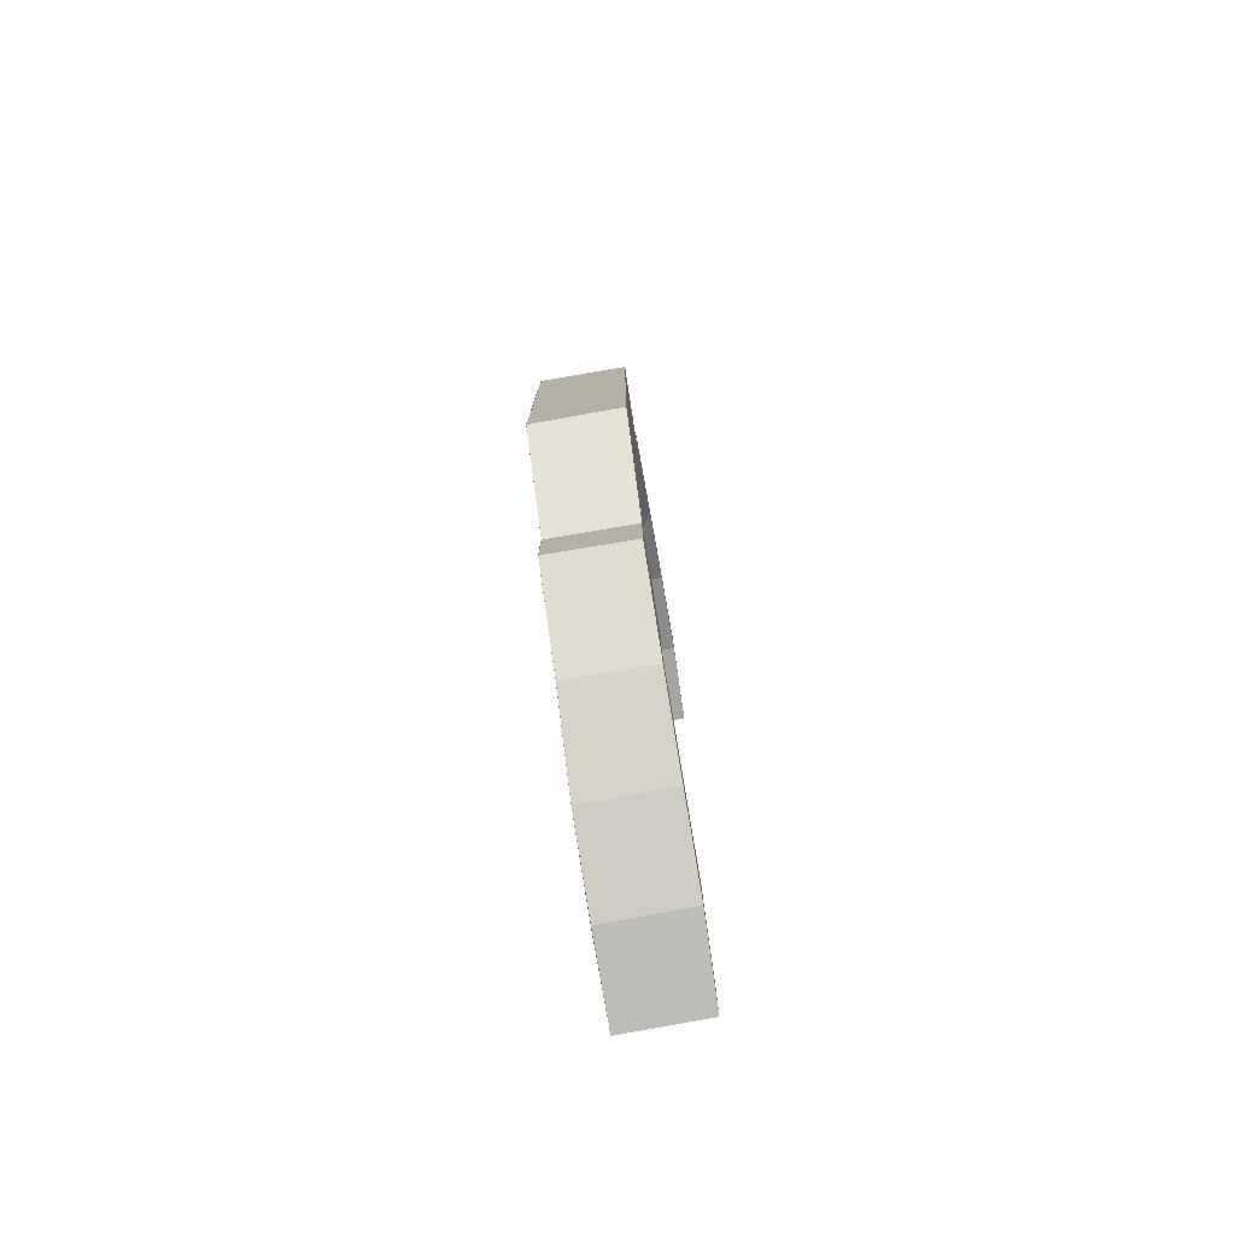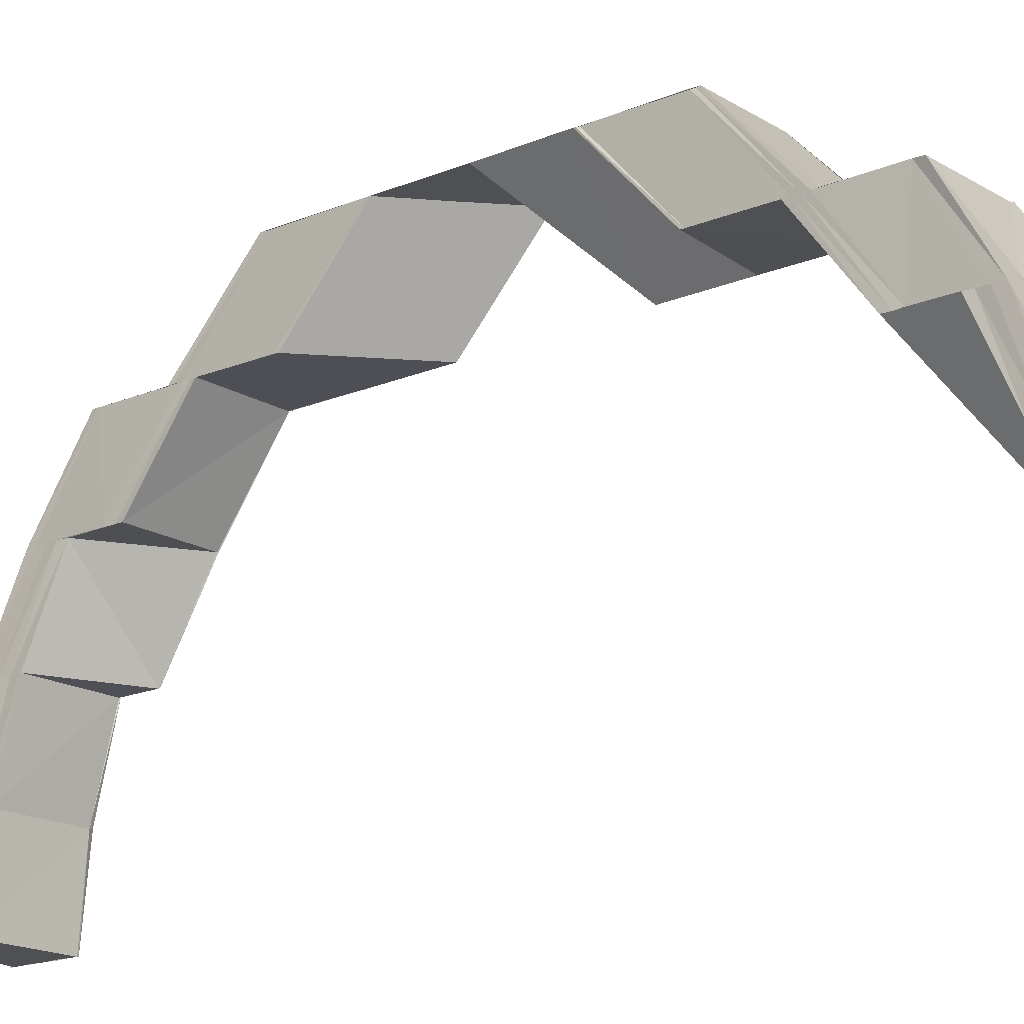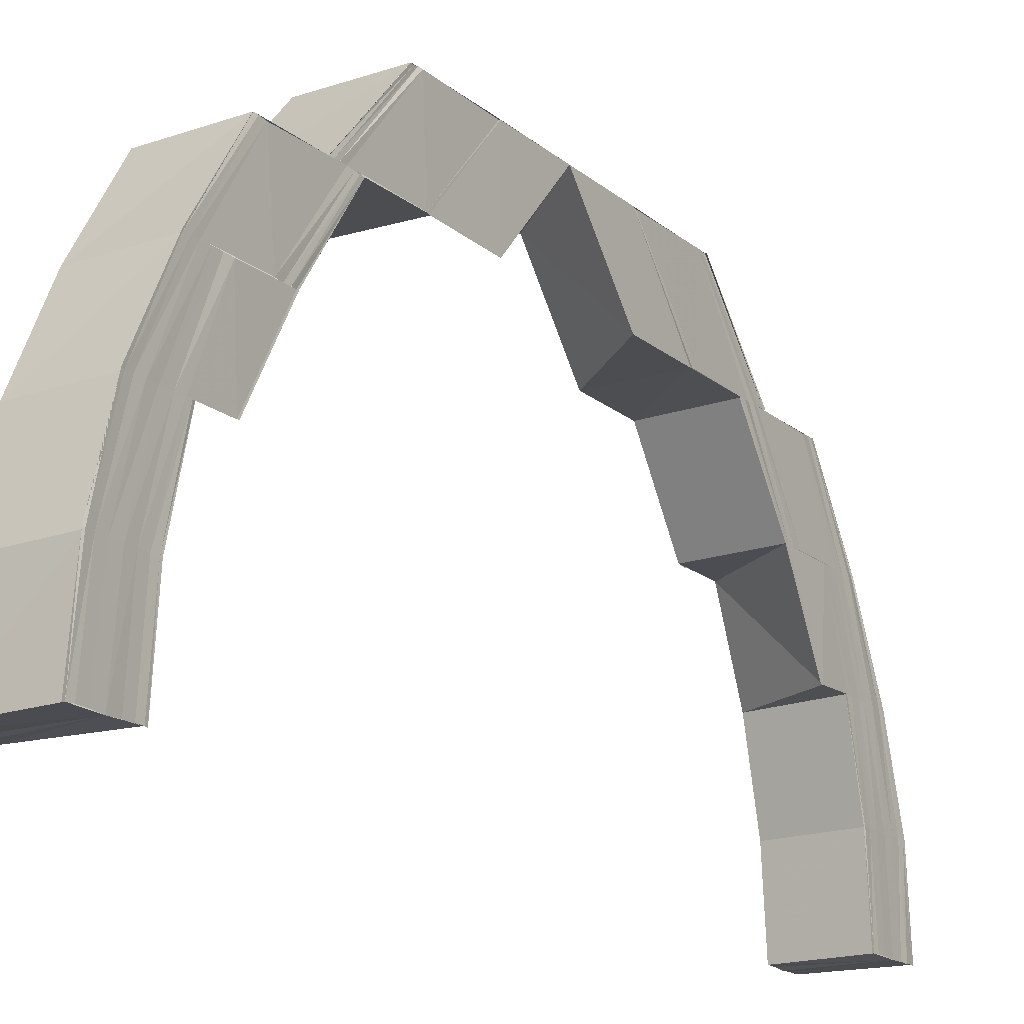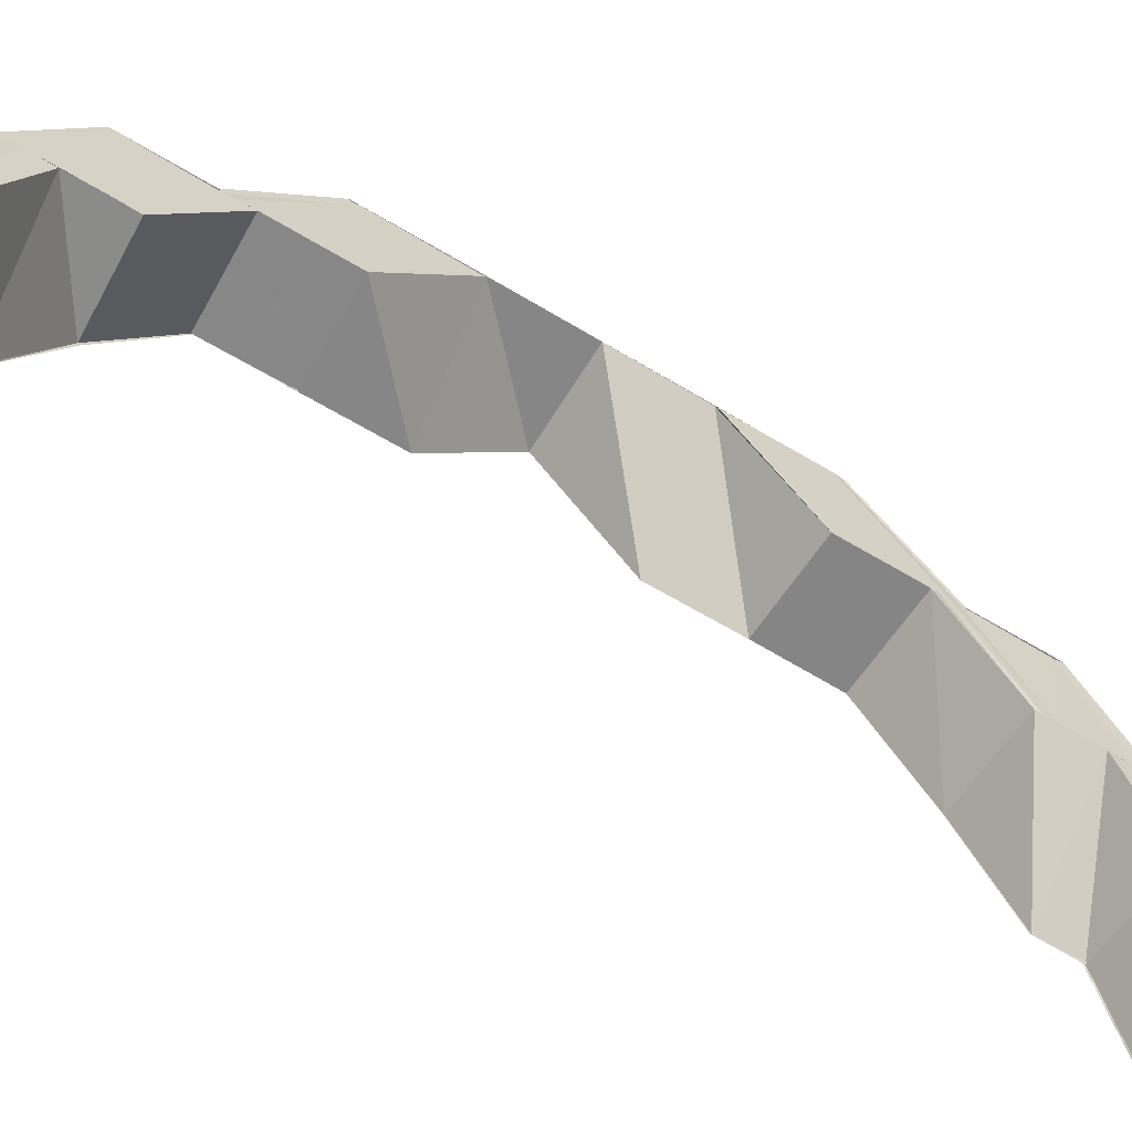
<metadata>
{"format":"obj","ext":"obj","renderer":"f3d","projection":"perspective","resolution":1024,"background":"white","views":[{"elev":-77.7,"azim":-170.6,"up":"+Z"},{"elev":-18.7,"azim":-51.7,"up":"+Y"},{"elev":-16.7,"azim":31.6,"up":"+Y"},{"elev":-62.3,"azim":-121.7,"up":"+Y"}]}
</metadata>
<code>
o 16109
v 2228 1862 7.55
v 2228 1862 7.551
v 2228 1862 7.55
v 2228 1862 7.551
v 2228 1862 7.55
v 2228 1862 7.551
v 2228 1862 7.552
v 2228 1862 7.555
v 2228 1862 7.551
v 2228 1862 7.56
v 2228 1862 7.554
v 2228 1862 7.566
v 2228 1862 7.559
v 2228 1862 7.552
v 2228 1862 7.551
v 2228 1862 7.554
v 2228 1862 7.554
v 2228 1862 7.551
v 2228 1862 7.551
v 2228 1862 7.555
v 2228 1862 7.554
v 2228 1862 7.559
v 2228 1862 7.559
v 2228 1862 7.554
v 2228 1862 7.554
v 2228 1862 7.56
v 2228 1862 7.559
v 2228 1862 7.566
v 2228 1862 7.566
v 2228 1862 7.565
v 2228 1862 7.566
v 2228 1862 7.559
v 2228 1862 7.559
v 2228 1862 7.574
v 2228 1862 7.566
v 2228 1862 7.574
v 2228 1862 7.574
v 2228 1862 7.583
v 2228 1862 7.575
v 2228 1862 7.584
v 2228 1862 7.583
v 2228 1862 7.574
v 2228 1862 7.584
v 2228 1862 7.576
v 2228 1862 7.585
v 2228 1862 7.594
v 2228 1862 7.594
v 2228 1862 7.585
v 2228 1862 7.594
v 2228 1862 7.586
v 2228 1862 7.594
v 2228 1862 7.603
v 2228 1862 7.603
v 2228 1862 7.593
v 2228 1862 7.586
v 2228 1862 7.577
v 2228 1862 7.577
v 2228 1862 7.577
v 2228 1862 7.57
v 2228 1862 7.585
v 2228 1862 7.594
v 2228 1862 7.594
v 2228 1862 7.585
v 2228 1862 7.594
v 2228 1862 7.584
v 2228 1862 7.594
v 2228 1862 7.586
v 2228 1862 7.603
v 2228 1862 7.576
v 2228 1862 7.613
v 2228 1862 7.612
v 2228 1862 7.576
v 2228 1862 7.584
v 2228 1862 7.569
v 2228 1862 7.568
v 2228 1862 7.57
v 2228 1862 7.577
v 2228 1862 7.57
v 2228 1862 7.577
v 2228 1862 7.57
v 2228 1862 7.565
v 2228 1862 7.578
v 2228 1862 7.577
v 2228 1862 7.571
v 2228 1862 7.57
v 2228 1862 7.571
v 2228 1862 7.57
v 2228 1862 7.565
v 2228 1862 7.565
v 2228 1862 7.564
v 2228 1862 7.56
v 2228 1862 7.565
v 2228 1862 7.56
v 2228 1862 7.558
v 2228 1862 7.56
v 2228 1862 7.56
v 2228 1862 7.557
v 2228 1862 7.563
v 2228 1862 7.558
v 2228 1862 7.556
v 2228 1862 7.561
v 2228 1862 7.56
v 2228 1862 7.558
v 2228 1862 7.558
v 2228 1862 7.557
v 2228 1862 7.557
v 2228 1862 7.558
v 2228 1862 7.558
v 2228 1862 7.557
v 2228 1862 7.557
v 2228 1862 7.558
v 2228 1862 7.562
v 2228 1862 7.556
v 2228 1862 7.557
v 2228 1862 7.556
v 2228 1862 7.555
v 2228 1862 7.557
v 2228 1862 7.554
v 2228 1862 7.553
v 2228 1862 7.561
v 2228 1862 7.556
v 2228 1862 7.567
v 2228 1862 7.566
v 2228 1862 7.575
v 2228 1862 7.583
v 2228 1862 7.574
v 2228 1862 7.583
v 2228 1862 7.574
v 2228 1862 7.583
v 2228 1862 7.583
v 2228 1862 7.573
v 2228 1862 7.574
v 2228 1862 7.573
v 2228 1862 7.593
v 2228 1862 7.603
v 2228 1862 7.583
v 2228 1862 7.583
v 2228 1862 7.574
v 2228 1862 7.583
v 2228 1862 7.583
v 2228 1862 7.573
v 2228 1862 7.574
v 2228 1862 7.612
v 2228 1862 7.613
v 2228 1862 7.621
v 2228 1862 7.621
v 2228 1862 7.613
v 2228 1862 7.621
v 2228 1862 7.622
v 2228 1862 7.613
v 2228 1862 7.622
v 2228 1862 7.631
v 2228 1862 7.632
v 2228 1862 7.623
v 2228 1862 7.633
v 2228 1862 7.623
v 2228 1862 7.633
v 2228 1862 7.624
v 2228 1862 7.633
v 2228 1862 7.633
v 2228 1862 7.624
v 2228 1862 7.624
v 2228 1862 7.624
v 2228 1862 7.641
v 2228 1862 7.641
v 2228 1862 7.633
v 2228 1862 7.641
v 2228 1862 7.647
v 2228 1862 7.633
v 2228 1862 7.624
v 2228 1862 7.633
v 2228 1862 7.633
v 2228 1862 7.624
v 2228 1862 7.624
v 2228 1862 7.652
v 2228 1862 7.648
v 2228 1862 7.655
v 2228 1862 7.653
v 2228 1862 7.656
v 2228 1862 7.656
v 2228 1862 7.657
v 2228 1862 7.656
v 2228 1862 7.657
v 2228 1862 7.656
v 2228 1862 7.656
v 2228 1862 7.655
v 2228 1862 7.653
v 2228 1862 7.656
v 2228 1862 7.656
v 2228 1862 7.653
v 2228 1862 7.653
v 2228 1862 7.652
v 2228 1862 7.648
v 2228 1862 7.653
v 2228 1862 7.653
v 2228 1862 7.648
v 2228 1862 7.648
v 2228 1862 7.647
v 2228 1862 7.641
v 2228 1862 7.648
v 2228 1862 7.648
v 2228 1862 7.641
v 2228 1862 7.641
v 2228 1862 7.654
v 2228 1862 7.655
v 2228 1862 7.651
v 2228 1862 7.646
v 2228 1862 7.655
v 2228 1862 7.652
v 2228 1862 7.647
v 2228 1862 7.641
v 2228 1862 7.655
v 2228 1862 7.656
v 2228 1862 7.653
v 2228 1862 7.652
v 2228 1862 7.653
v 2228 1862 7.652
v 2228 1862 7.653
v 2228 1862 7.657
v 2228 1862 7.656
v 2228 1862 7.656
v 2228 1862 7.657
v 2228 1862 7.656
v 2228 1862 7.651
v 2228 1862 7.651
v 2228 1862 7.65
v 2228 1862 7.652
v 2228 1862 7.65
v 2228 1862 7.649
v 2228 1862 7.649
v 2228 1862 7.65
v 2228 1862 7.649
v 2228 1862 7.651
v 2228 1862 7.65
v 2228 1862 7.649
v 2228 1862 7.647
v 2228 1862 7.646
v 2228 1862 7.643
v 2228 1862 7.649
v 2228 1862 7.65
v 2228 1862 7.646
v 2228 1862 7.646
v 2228 1862 7.649
v 2228 1862 7.646
v 2228 1862 7.646
v 2228 1862 7.647
v 2228 1862 7.642
v 2228 1862 7.643
v 2228 1862 7.637
v 2228 1862 7.636
v 2228 1862 7.642
v 2228 1862 7.636
v 2228 1862 7.636
v 2228 1862 7.642
v 2228 1862 7.636
v 2228 1862 7.629
v 2228 1862 7.629
v 2228 1862 7.636
v 2228 1862 7.629
v 2228 1862 7.629
v 2228 1862 7.63
v 2228 1862 7.629
v 2228 1862 7.621
v 2228 1862 7.63
v 2228 1862 7.637
v 2228 1862 7.638
v 2228 1862 7.63
v 2228 1862 7.639
v 2228 1862 7.64
v 2228 1862 7.646
v 2228 1862 7.636
v 2228 1862 7.629
v 2228 1862 7.636
v 2228 1862 7.636
v 2228 1862 7.629
v 2228 1862 7.629
v 2228 1862 7.642
v 2228 1862 7.642
v 2228 1862 7.636
v 2228 1862 7.636
v 2228 1862 7.643
v 2228 1862 7.642
v 2228 1862 7.647
v 2228 1862 7.641
v 2228 1862 7.641
v 2228 1862 7.648
v 2228 1862 7.641
v 2228 1862 7.641
v 2228 1862 7.648
v 2228 1862 7.641
v 2228 1862 7.653
v 2228 1862 7.648
v 2228 1862 7.648
v 2228 1862 7.653
v 2228 1862 7.648
v 2228 1862 7.652
v 2228 1862 7.656
v 2228 1862 7.653
v 2228 1862 7.653
v 2228 1862 7.656
v 2228 1862 7.653
v 2228 1862 7.651
v 2228 1862 7.645
v 2228 1862 7.655
v 2228 1862 7.65
v 2228 1862 7.644
v 2228 1862 7.654
v 2228 1862 7.656
v 2228 1862 7.657
v 2228 1862 7.655
v 2228 1862 7.652
v 2228 1862 7.648
v 2228 1862 7.651
v 2228 1862 7.652
v 2228 1862 7.647
v 2228 1862 7.65
v 2228 1862 7.651
v 2228 1862 7.65
v 2228 1862 7.649
v 2228 1862 7.646
v 2228 1862 7.65
v 2228 1862 7.65
v 2228 1862 7.649
v 2228 1862 7.649
v 2228 1862 7.649
v 2228 1862 7.649
v 2228 1862 7.646
v 2228 1862 7.646
v 2228 1862 7.55
v 2228 1862 7.551
v 2228 1862 7.551
v 2228 1862 7.55
v 2228 1862 7.55
v 2228 1862 7.551
v 2228 1862 7.55
v 2228 1862 7.552
v 2228 1862 7.554
v 2228 1862 7.552
v 2228 1862 7.551
v 2228 1862 7.551
v 2228 1862 7.554
v 2228 1862 7.551
v 2228 1862 7.553
v 2228 1862 7.555
v 2228 1862 7.559
v 2228 1862 7.554
v 2228 1862 7.554
v 2228 1862 7.559
v 2228 1862 7.554
v 2228 1862 7.56
v 2228 1862 7.566
v 2228 1862 7.565
v 2228 1862 7.559
v 2228 1862 7.559
v 2228 1862 7.559
v 2228 1862 7.557
v 2228 1862 7.556
v 2228 1862 7.555
v 2228 1862 7.553
v 2228 1862 7.552
v 2228 1862 7.551
v 2228 1862 7.557
v 2228 1862 7.558
v 2228 1862 7.557
v 2228 1862 7.556
v 2228 1862 7.558
v 2228 1862 7.557
v 2228 1862 7.56
v 2228 1862 7.557
v 2228 1862 7.558
v 2228 1862 7.558
v 2228 1862 7.561
v 2228 1862 7.558
v 2228 1862 7.565
v 2228 1862 7.56
v 2228 1862 7.556
v 2228 1862 7.555
v 2228 1862 7.557
v 2228 1862 7.56
v 2228 1862 7.556
v 2228 1862 7.555
v 2228 1862 7.553
v 2228 1862 7.554
v 2228 1862 7.552
v 2228 1862 7.553
v 2228 1862 7.553
v 2228 1862 7.551
v 2228 1862 7.552
v 2228 1862 7.558
v 2228 1862 7.552
v 2228 1862 7.551
v 2228 1862 7.557
v 2228 1862 7.564
v 2228 1862 7.563
v 2228 1862 7.562
v 2228 1862 7.57
v 2228 1862 7.57
v 2228 1862 7.577
v 2228 1862 7.57
v 2228 1862 7.571
v 2228 1862 7.578
v 2228 1862 7.571
v 2228 1862 7.565
v 2228 1862 7.565
v 2228 1862 7.571
v 2228 1862 7.565
v 2228 1862 7.556
v 2228 1862 7.561
v 2228 1862 7.555
v 2228 1862 7.56
v 2228 1862 7.567
v 2228 1862 7.566
v 2228 1862 7.568
v 2228 1862 7.576
v 2228 1862 7.569
v 2228 1862 7.57
v 2228 1862 7.577
v 2228 1862 7.603
v 2228 1862 7.612
v 2228 1862 7.603
v 2228 1862 7.614
v 2228 1862 7.603
v 2228 1862 7.614
v 2228 1862 7.603
v 2228 1862 7.623
v 2228 1862 7.624
v 2228 1862 7.623
v 2228 1862 7.633
v 2228 1862 7.623
v 2228 1862 7.632
v 2228 1862 7.633
v 2228 1862 7.623
v 2228 1862 7.631
v 2228 1862 7.622
v 2228 1862 7.639
v 2228 1862 7.64
v 2228 1862 7.638
v 2228 1862 7.645
v 2228 1862 7.63
v 2228 1862 7.63
v 2228 1862 7.637
v 2228 1862 7.622
v 2228 1862 7.613
v 2228 1862 7.613
v 2228 1862 7.613
v 2228 1862 7.621
v 2228 1862 7.65
v 2228 1862 7.648
v 2228 1862 7.644
v 2228 1862 7.647
v 2228 1862 7.643
v 2228 1862 7.636
v 2228 1862 7.637
v 2228 1862 7.63
f 1 2 3
f 2 4 5
f 6 7 3
f 7 8 9
f 8 10 11
f 10 12 13
f 14 15 5
f 16 17 15
f 18 16 19
f 20 21 15
f 22 23 21
f 24 22 25
f 26 27 21
f 28 29 27
f 30 31 27
f 32 30 33
f 28 34 35
f 34 36 35
f 37 38 36
f 39 40 34
f 40 41 42
f 43 40 39
f 44 43 39
f 45 43 44
f 45 46 43
f 47 46 45
f 48 47 45
f 49 47 48
f 50 51 48
f 51 52 47
f 52 53 47
f 53 52 54
f 55 48 56
f 57 55 56
f 57 58 59
f 60 61 55
f 62 61 60
f 63 62 60
f 64 62 63
f 65 64 63
f 61 66 67
f 61 68 66
f 65 63 69
f 70 71 68
f 72 65 69
f 73 65 72
f 72 69 74
f 75 72 74
f 74 69 76
f 69 77 76
f 76 77 78
f 77 79 80
f 76 80 81
f 82 83 80
f 84 82 85
f 86 87 81
f 88 86 89
f 90 81 91
f 90 76 92
f 93 91 94
f 93 90 95
f 95 96 97
f 98 90 93
f 99 97 100
f 101 102 94
f 103 101 104
f 105 93 99
f 105 94 106
f 107 108 106
f 109 107 110
f 111 98 93
f 111 93 105
f 112 98 111
f 113 105 114
f 115 105 113
f 115 111 105
f 116 115 113
f 117 112 111
f 117 111 115
f 118 115 116
f 118 117 115
f 119 118 116
f 120 112 117
f 121 117 118
f 121 120 117
f 120 122 112
f 122 75 112
f 123 122 120
f 122 124 75
f 124 72 75
f 124 73 72
f 125 73 124
f 126 125 124
f 127 125 126
f 128 129 126
f 129 130 131
f 132 129 133
f 134 54 127
f 134 135 54
f 136 134 127
f 136 137 138
f 139 140 138
f 141 139 142
f 143 144 135
f 143 145 144
f 145 146 147
f 70 148 143
f 149 148 70
f 150 149 70
f 151 149 150
f 151 152 149
f 153 152 151
f 154 153 151
f 155 153 154
f 156 155 154
f 157 155 156
f 158 159 156
f 159 160 161
f 162 159 163
f 164 165 157
f 166 164 157
f 167 168 165
f 166 169 170
f 171 172 170
f 173 171 174
f 168 175 176
f 175 177 178
f 177 179 180
f 179 181 182
f 183 181 182
f 184 183 185
f 186 182 187
f 188 189 187
f 190 188 191
f 192 187 193
f 194 195 193
f 196 194 197
f 198 193 199
f 200 201 199
f 202 200 203
f 204 205 186
f 206 204 192
f 207 206 198
f 204 208 209
f 206 209 210
f 207 210 211
f 212 213 208
f 214 212 204
f 215 204 206
f 215 216 204
f 217 214 215
f 214 212 218
f 217 214 218
f 212 179 218
f 179 219 218
f 220 219 221
f 219 222 223
f 224 217 218
f 224 217 225
f 226 224 225
f 225 227 215
f 228 224 218
f 229 228 230
f 228 231 232
f 228 233 234
f 235 234 236
f 237 236 238
f 239 228 240
f 241 239 242
f 239 243 244
f 245 239 246
f 247 237 248
f 247 248 249
f 250 251 249
f 252 251 253
f 251 254 255
f 256 250 257
f 250 258 259
f 260 250 261
f 262 261 263
f 145 262 263
f 264 265 262
f 266 265 264
f 267 266 264
f 268 266 267
f 152 268 267
f 269 268 152
f 269 270 268
f 265 271 272
f 273 274 272
f 275 273 276
f 277 278 271
f 279 277 280
f 281 282 271
f 283 270 269
f 284 283 269
f 176 283 284
f 285 286 284
f 287 286 288
f 286 289 290
f 286 291 283
f 292 291 293
f 291 294 295
f 283 296 270
f 178 296 283
f 291 297 296
f 298 297 299
f 297 300 301
f 296 302 270
f 270 302 303
f 296 304 302
f 297 219 304
f 180 304 296
f 302 305 303
f 303 305 306
f 304 307 302
f 302 307 305
f 304 308 307
f 309 308 304
f 308 310 307
f 307 310 311
f 307 311 305
f 310 218 311
f 305 312 306
f 305 311 312
f 306 312 281
f 311 218 313
f 311 313 312
f 218 314 313
f 312 315 281
f 312 313 315
f 281 315 247
f 313 314 316
f 313 316 315
f 315 316 237
f 314 317 316
f 316 317 235
f 317 318 319
f 316 319 320
f 321 322 319
f 323 321 324
f 325 326 320
f 327 325 328
f 329 330 331
f 332 330 333
f 330 334 335
f 9 336 331
f 330 337 336
f 331 336 338
f 339 337 340
f 337 341 342
f 336 343 338
f 338 343 119
f 336 344 343
f 11 344 336
f 337 345 344
f 346 345 347
f 345 348 349
f 344 121 343
f 343 121 118
f 343 118 119
f 344 350 121
f 13 350 344
f 350 120 121
f 350 123 120
f 35 123 350
f 345 351 350
f 351 352 353
f 354 351 355
f 356 357 119
f 357 358 119
f 358 359 119
f 359 360 119
f 360 361 119
f 361 329 119
f 362 363 364
f 362 363 365
f 363 366 367
f 363 368 369
f 370 368 371
f 368 372 373
f 368 374 375
f 369 376 377
f 378 379 376
f 380 378 381
f 381 376 382
f 382 383 384
f 376 383 385
f 384 386 387
f 383 386 388
f 376 389 383
f 386 390 391
f 375 389 376
f 383 392 386
f 389 392 383
f 375 393 389
f 92 393 375
f 389 394 392
f 393 394 389
f 394 395 392
f 78 396 393
f 374 397 393
f 397 398 396
f 399 398 400
f 398 401 402
f 403 397 404
f 397 405 406
f 392 395 407
f 392 407 386
f 386 407 14
f 395 408 407
f 407 408 20
f 407 409 390
f 408 410 409
f 411 412 410
f 408 411 26
f 413 411 408
f 413 44 411
f 414 44 413
f 415 414 413
f 56 414 415
f 416 417 415
f 418 419 420
f 420 421 422
f 421 423 424
f 421 425 423
f 425 426 423
f 427 428 426
f 429 430 425
f 430 431 432
f 433 430 429
f 434 433 429
f 433 435 430
f 435 436 430
f 437 435 433
f 435 438 436
f 439 437 433
f 439 433 434
f 249 437 439
f 440 441 439
f 442 439 434
f 442 434 443
f 444 442 443
f 263 442 444
f 445 446 444
f 438 207 436
f 436 207 164
f 438 447 207
f 447 206 207
f 447 215 206
f 225 215 447
f 448 447 438
f 448 225 447
f 240 225 448
f 449 448 438
f 246 448 449
f 450 226 448
f 451 450 449
f 452 453 454

</code>
